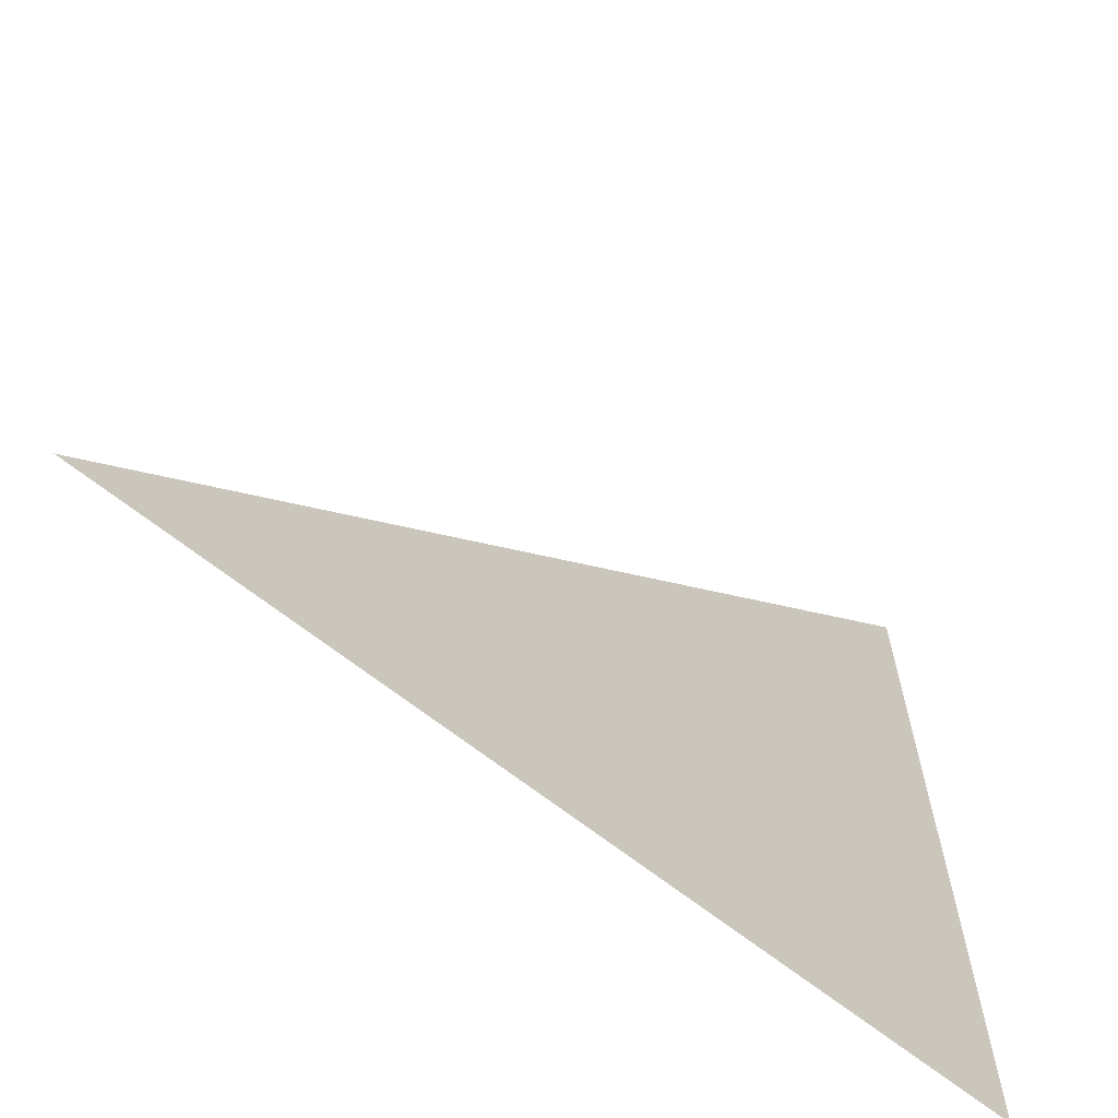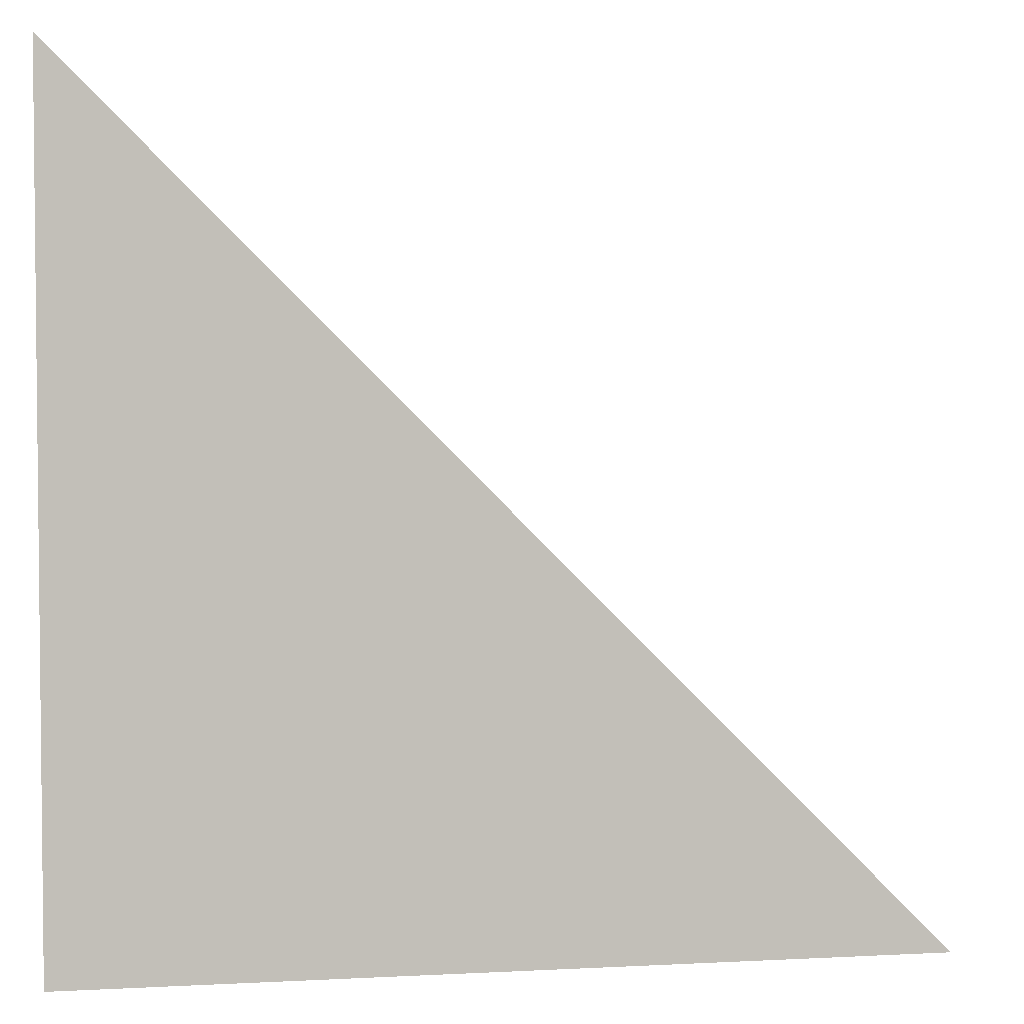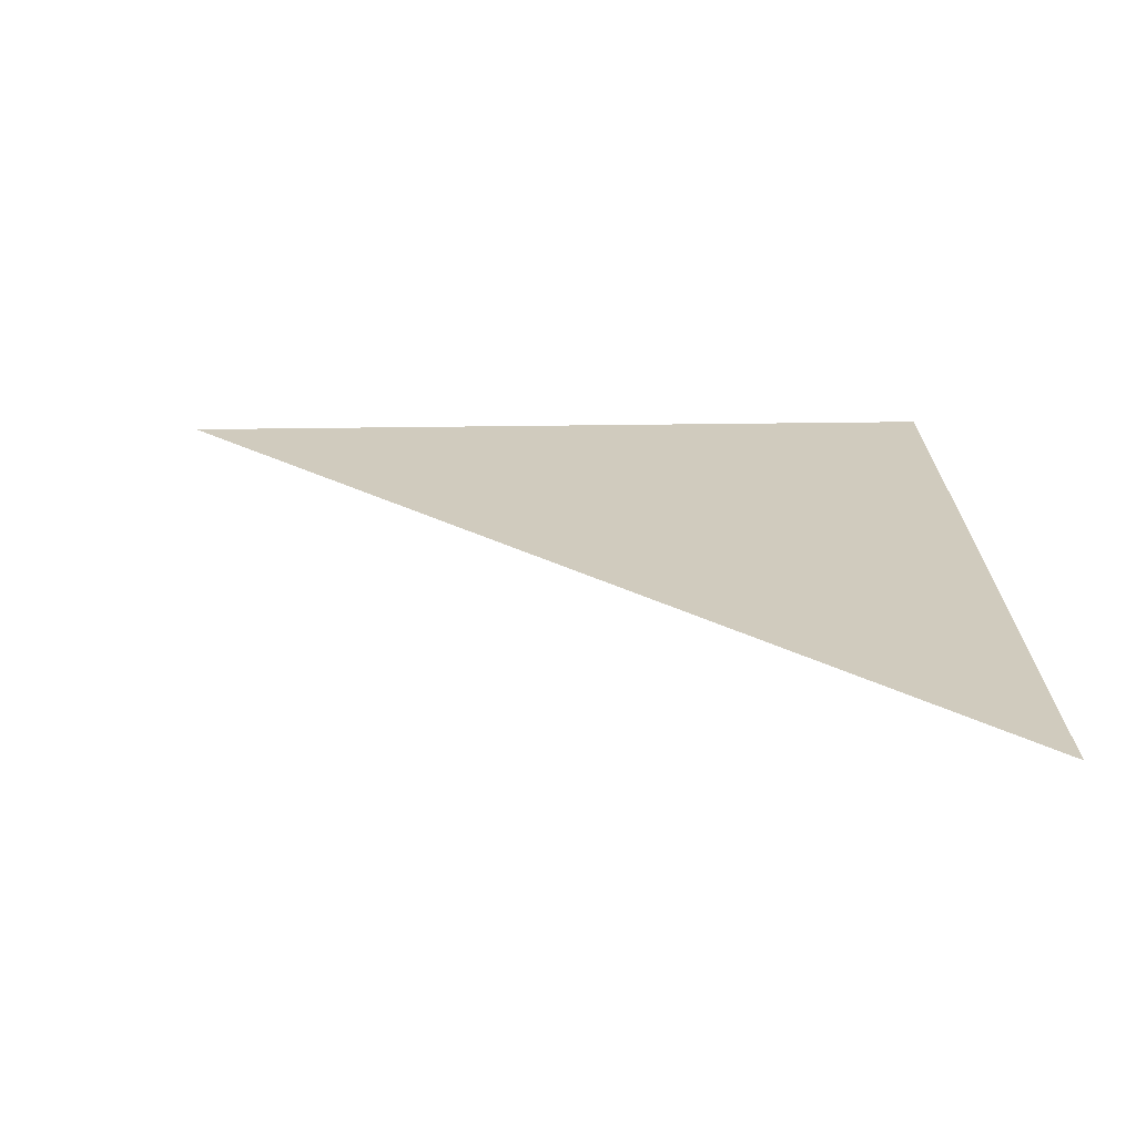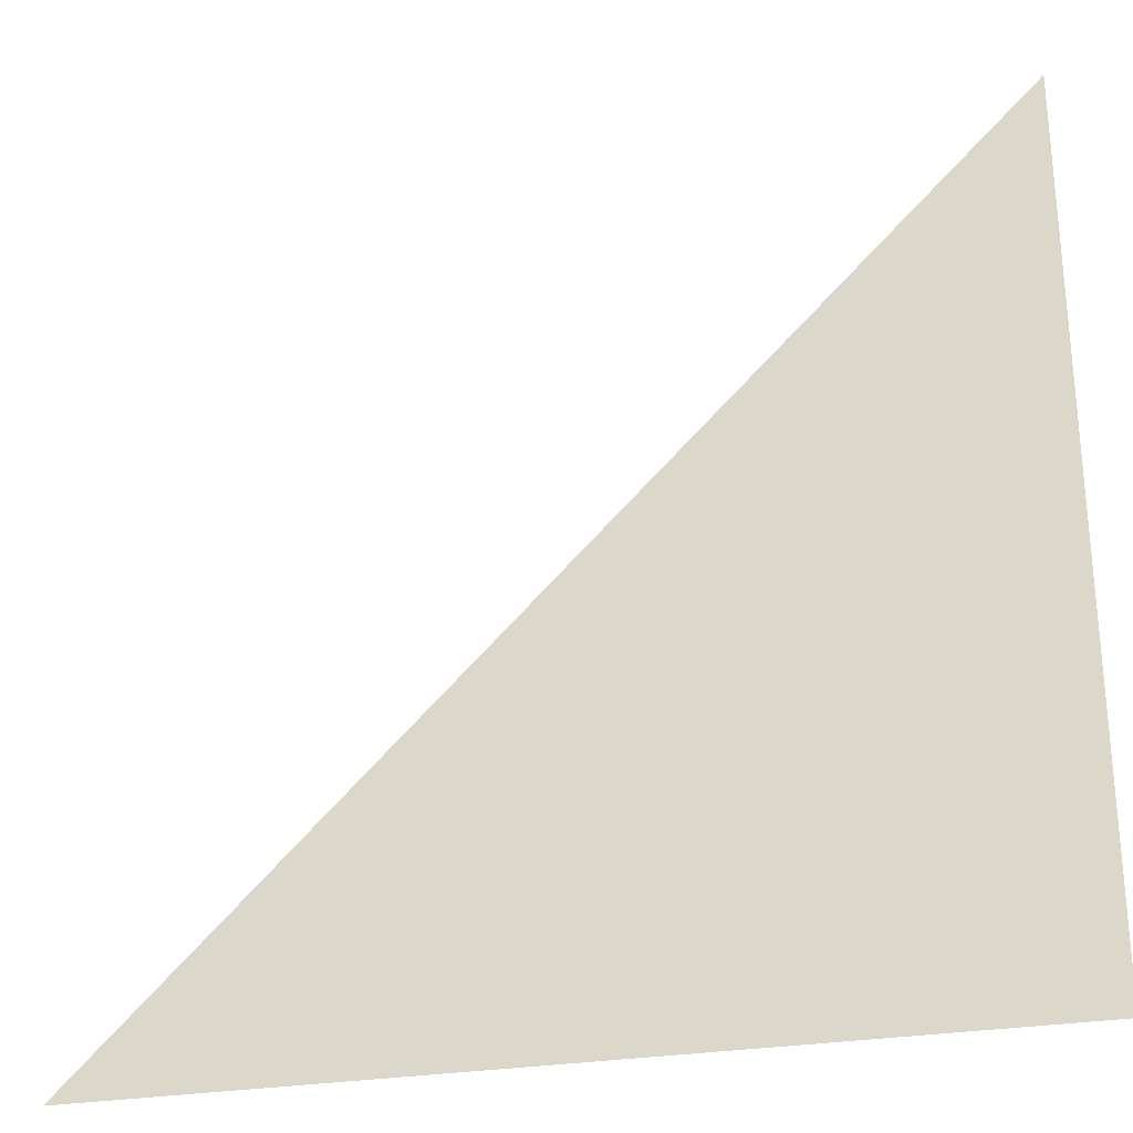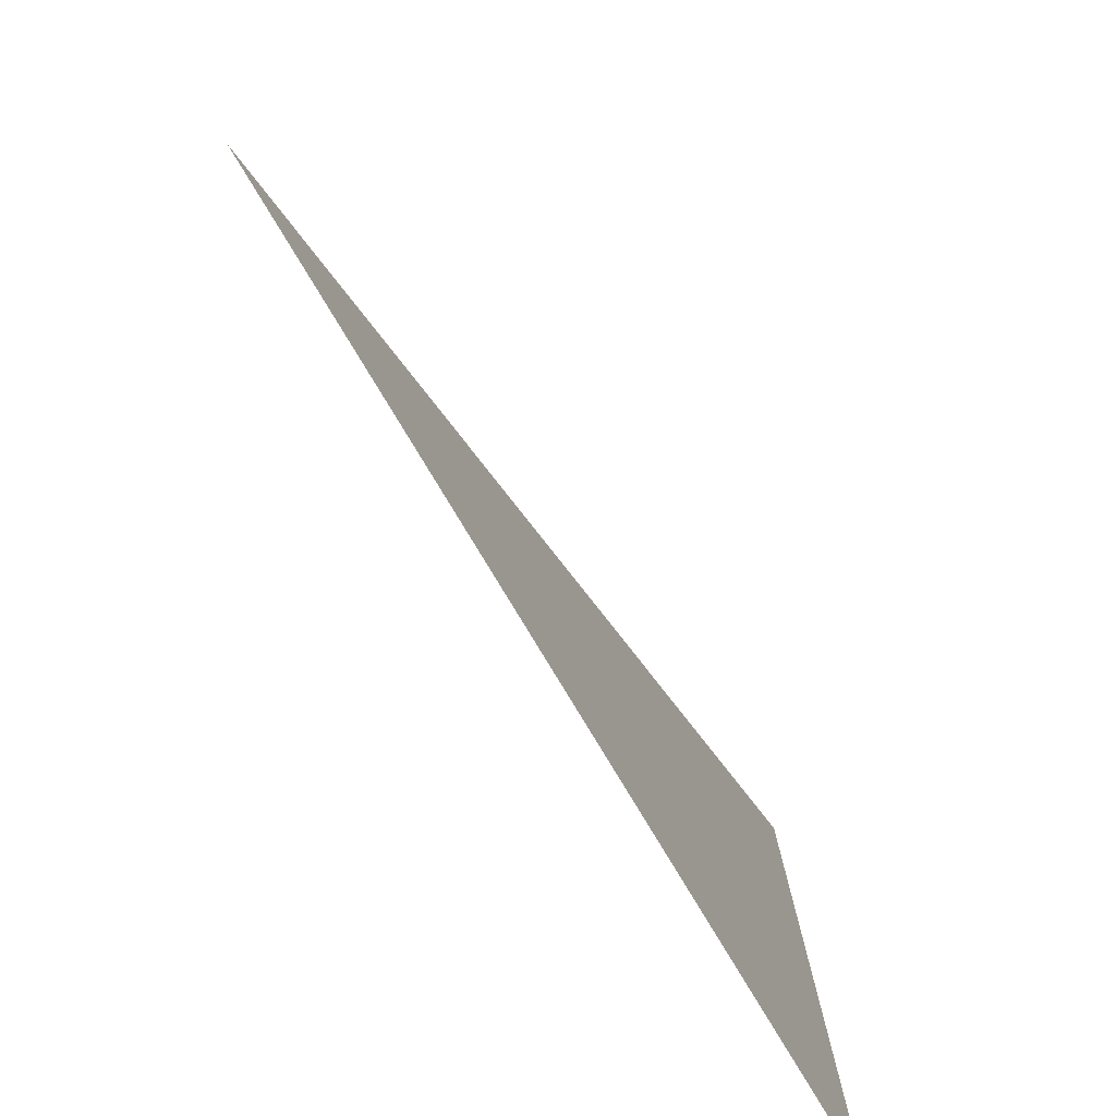
<metadata>
{"format":"obj","ext":"obj","renderer":"f3d","projection":"perspective","resolution":1024,"background":"white","views":[{"elev":-66.0,"azim":141.4,"up":"+Y"},{"elev":3.6,"azim":-10.2,"up":"+Y"},{"elev":23.4,"azim":178.2,"up":"+Z"},{"elev":-28.1,"azim":-165.7,"up":"+Y"},{"elev":-78.7,"azim":121.0,"up":"+Y"}]}
</metadata>
<code>
v 0 0 0
v 1 0 0
v 0 1 0
f 1 2 3

</code>
